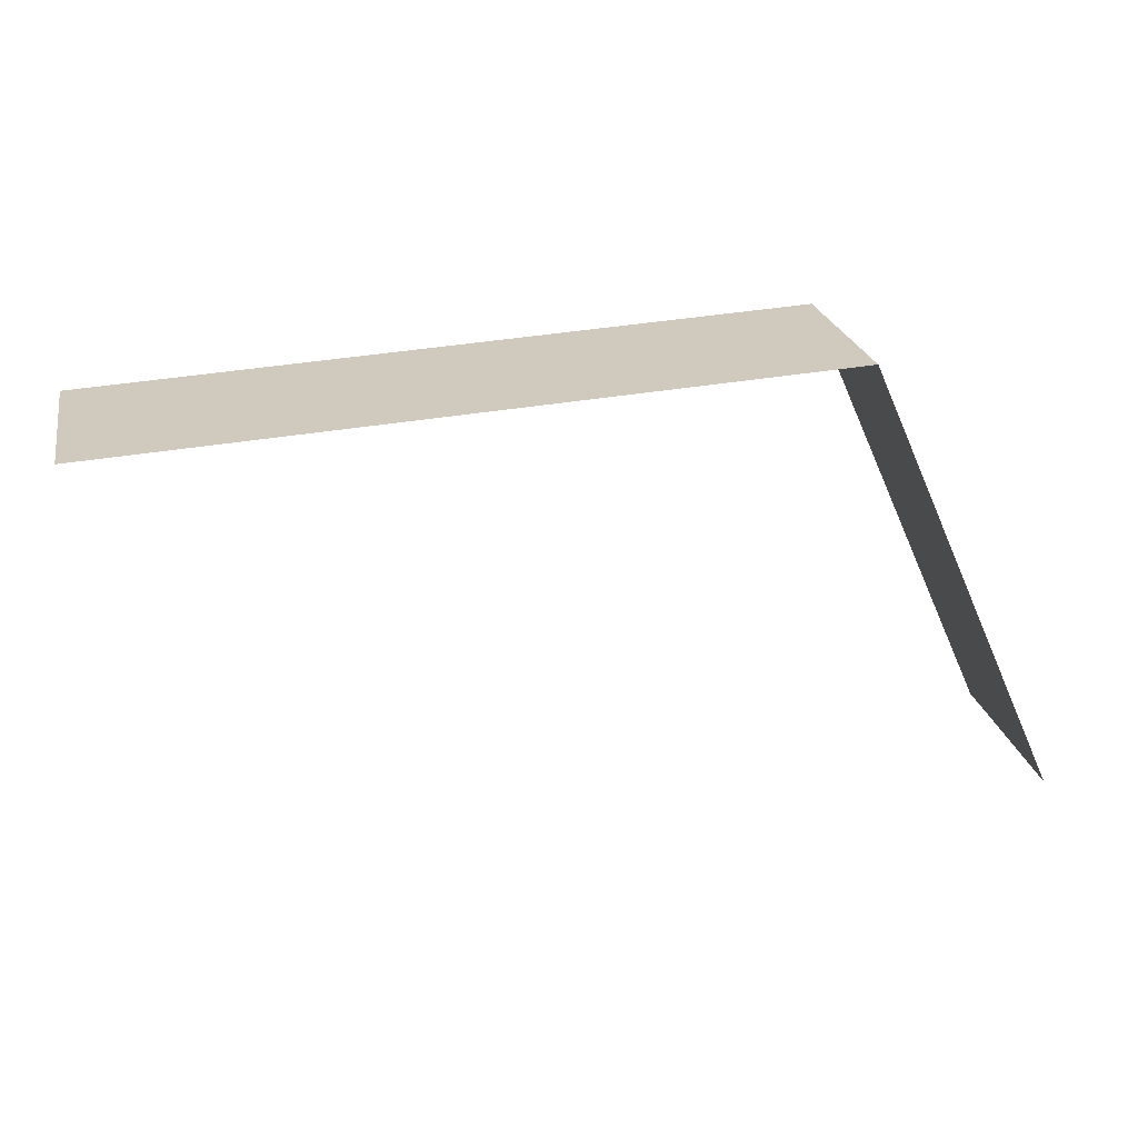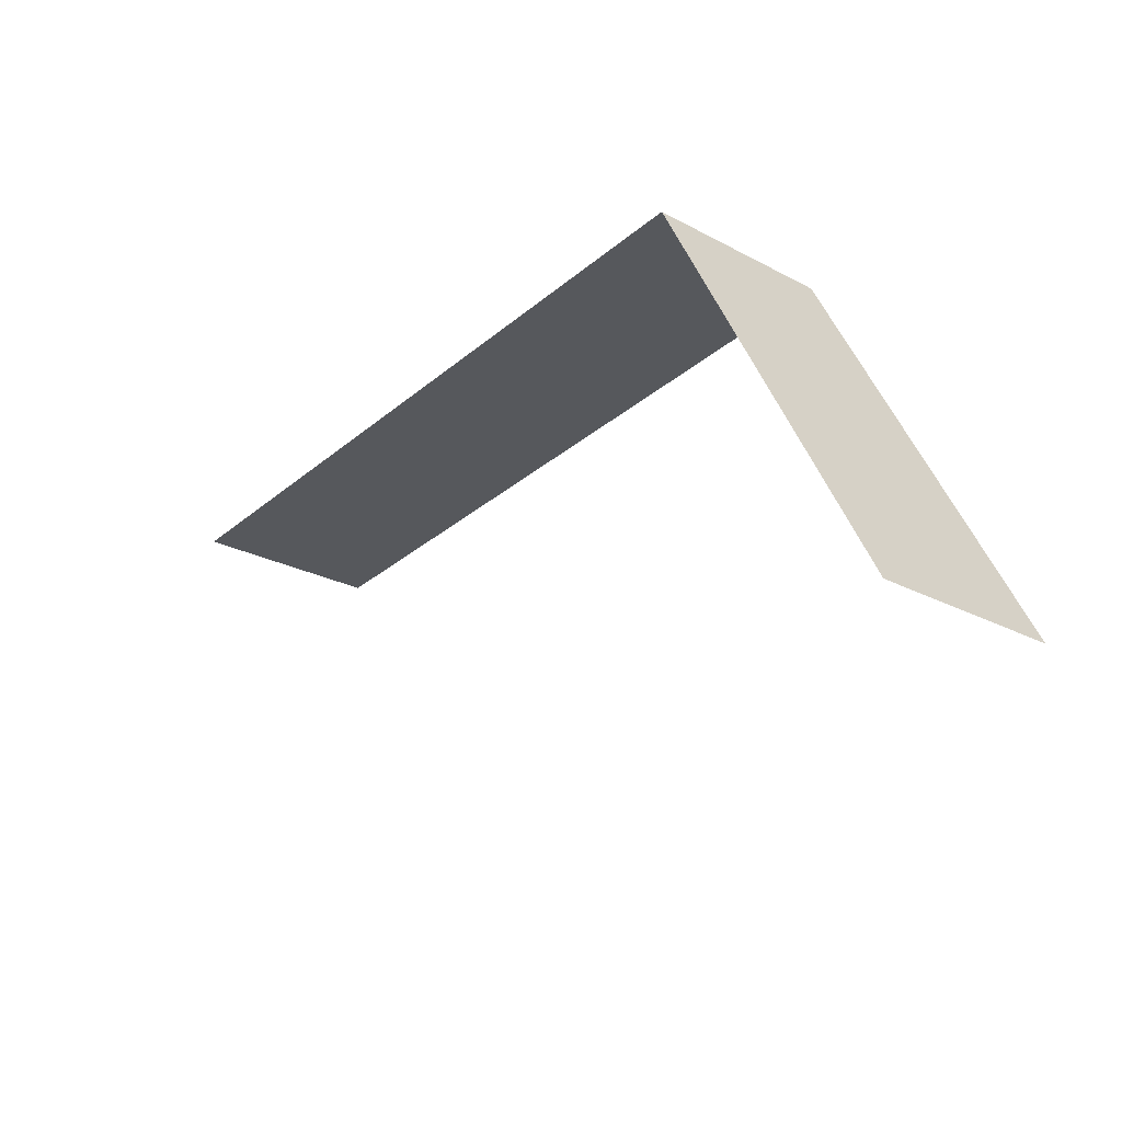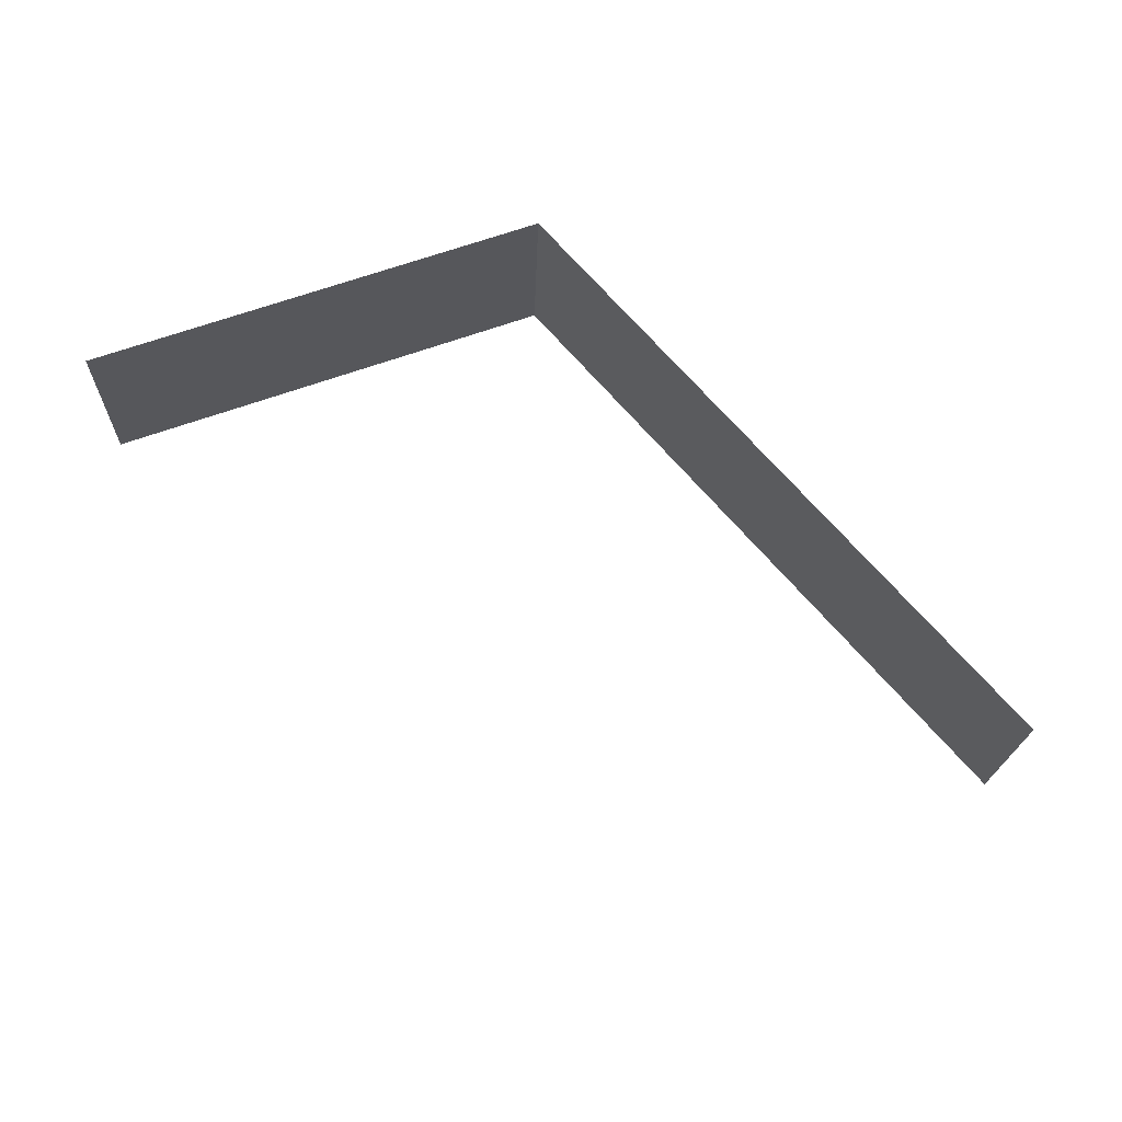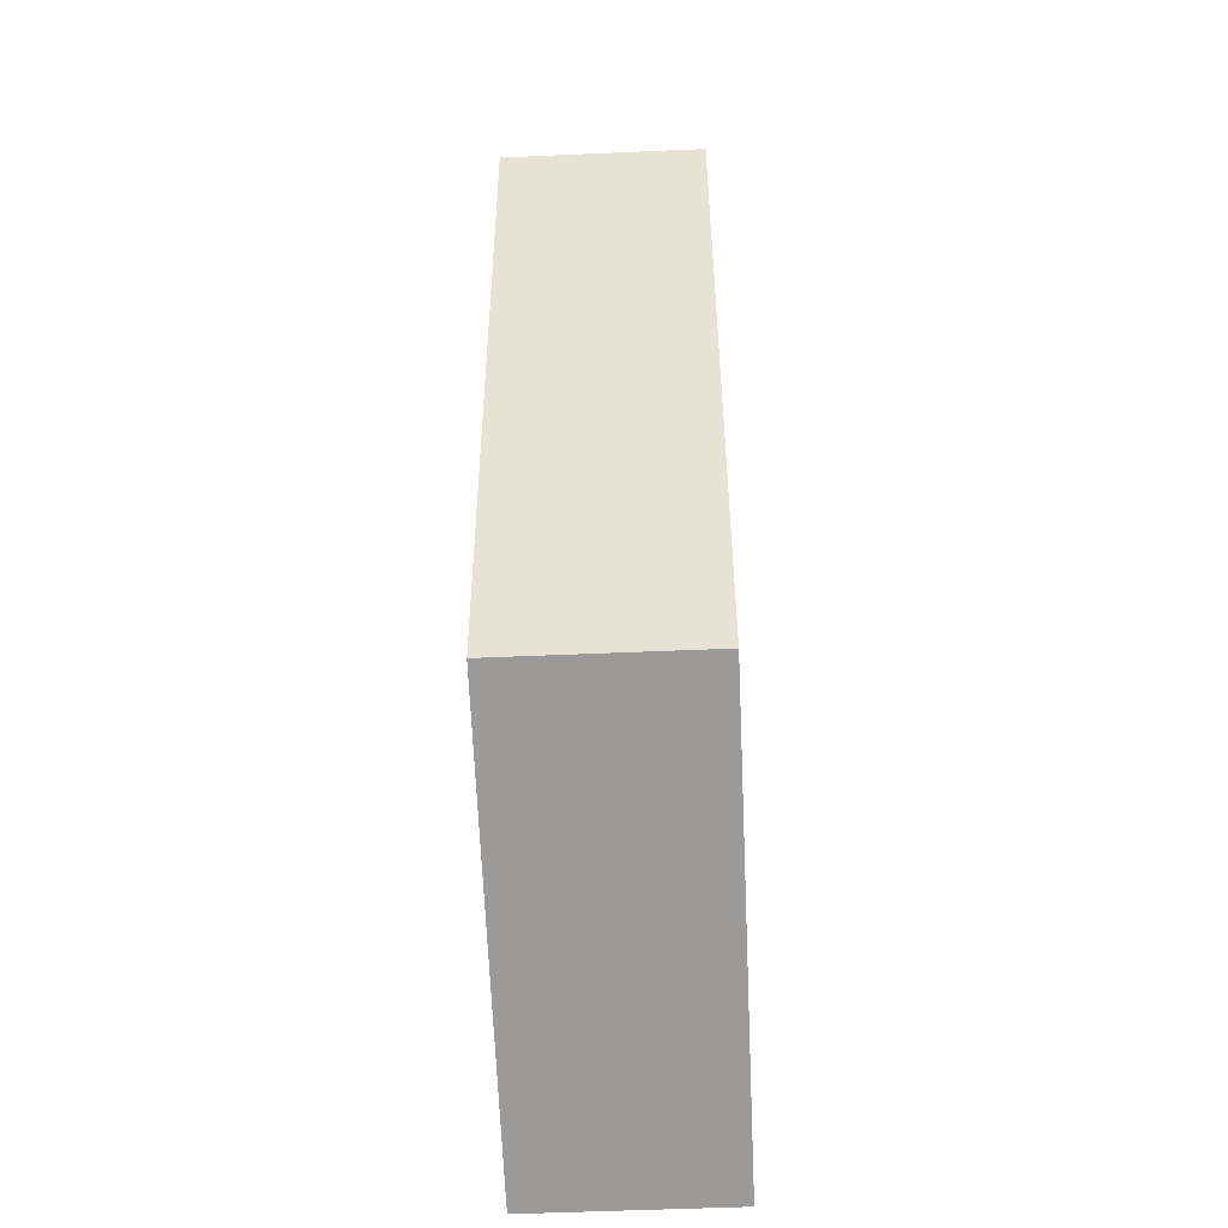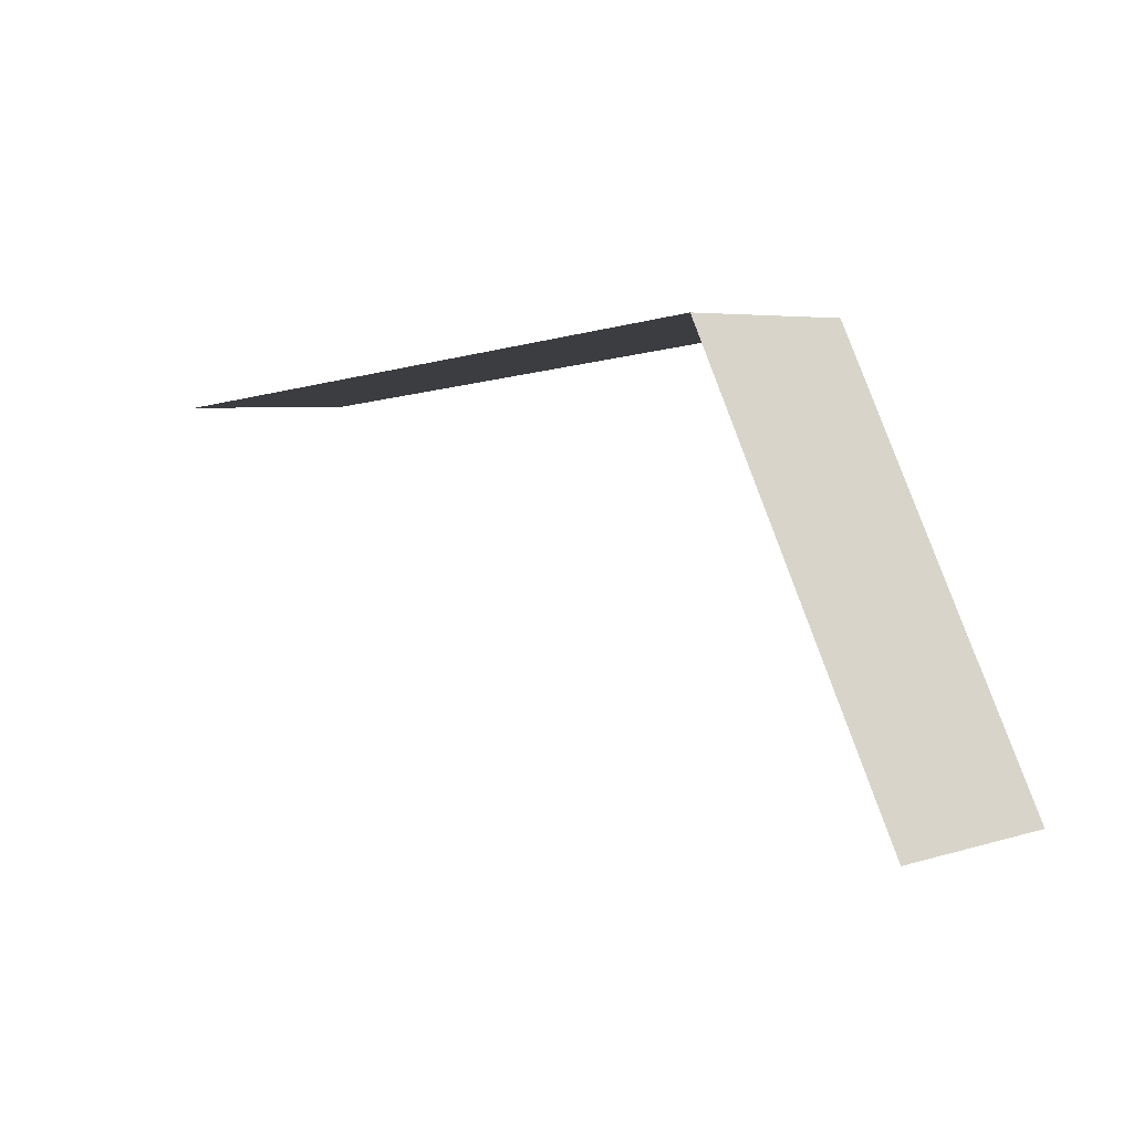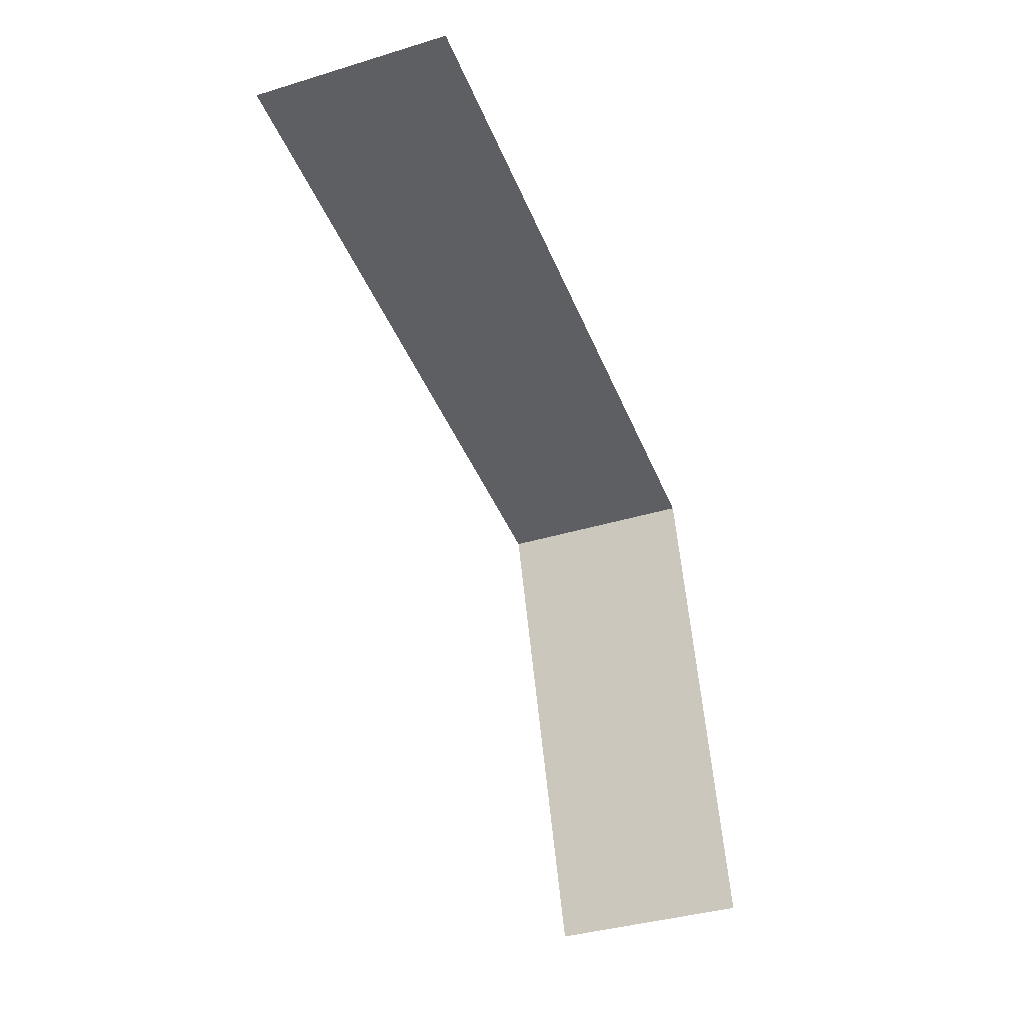
<metadata>
{"format":"obj","ext":"obj","renderer":"f3d","projection":"perspective","resolution":1024,"background":"white","views":[{"elev":20.3,"azim":-11.2,"up":"+Z"},{"elev":-27.5,"azim":48.2,"up":"+Z"},{"elev":70.5,"azim":-134.9,"up":"+Y"},{"elev":45.2,"azim":89.6,"up":"+Z"},{"elev":1.0,"azim":45.6,"up":"+Z"},{"elev":-45.8,"azim":-69.2,"up":"+Z"}]}
</metadata>
<code>
o Plane
v 7.03 2.372 -6.387
v -2.188 2.192 -2.482
v 7.03 0.3738 -6.479
v -2.188 0.1938 -2.574
v 7.03 1.373 -6.433
v 5.012 2.169 -1.984
v -2.188 1.193 -2.528
v 5.012 0.1709 -2.076
v 5.012 1.17 -2.03
f 9 7 4 8
f 5 9 8 3
f 1 6 9 5
f 6 2 7 9

</code>
